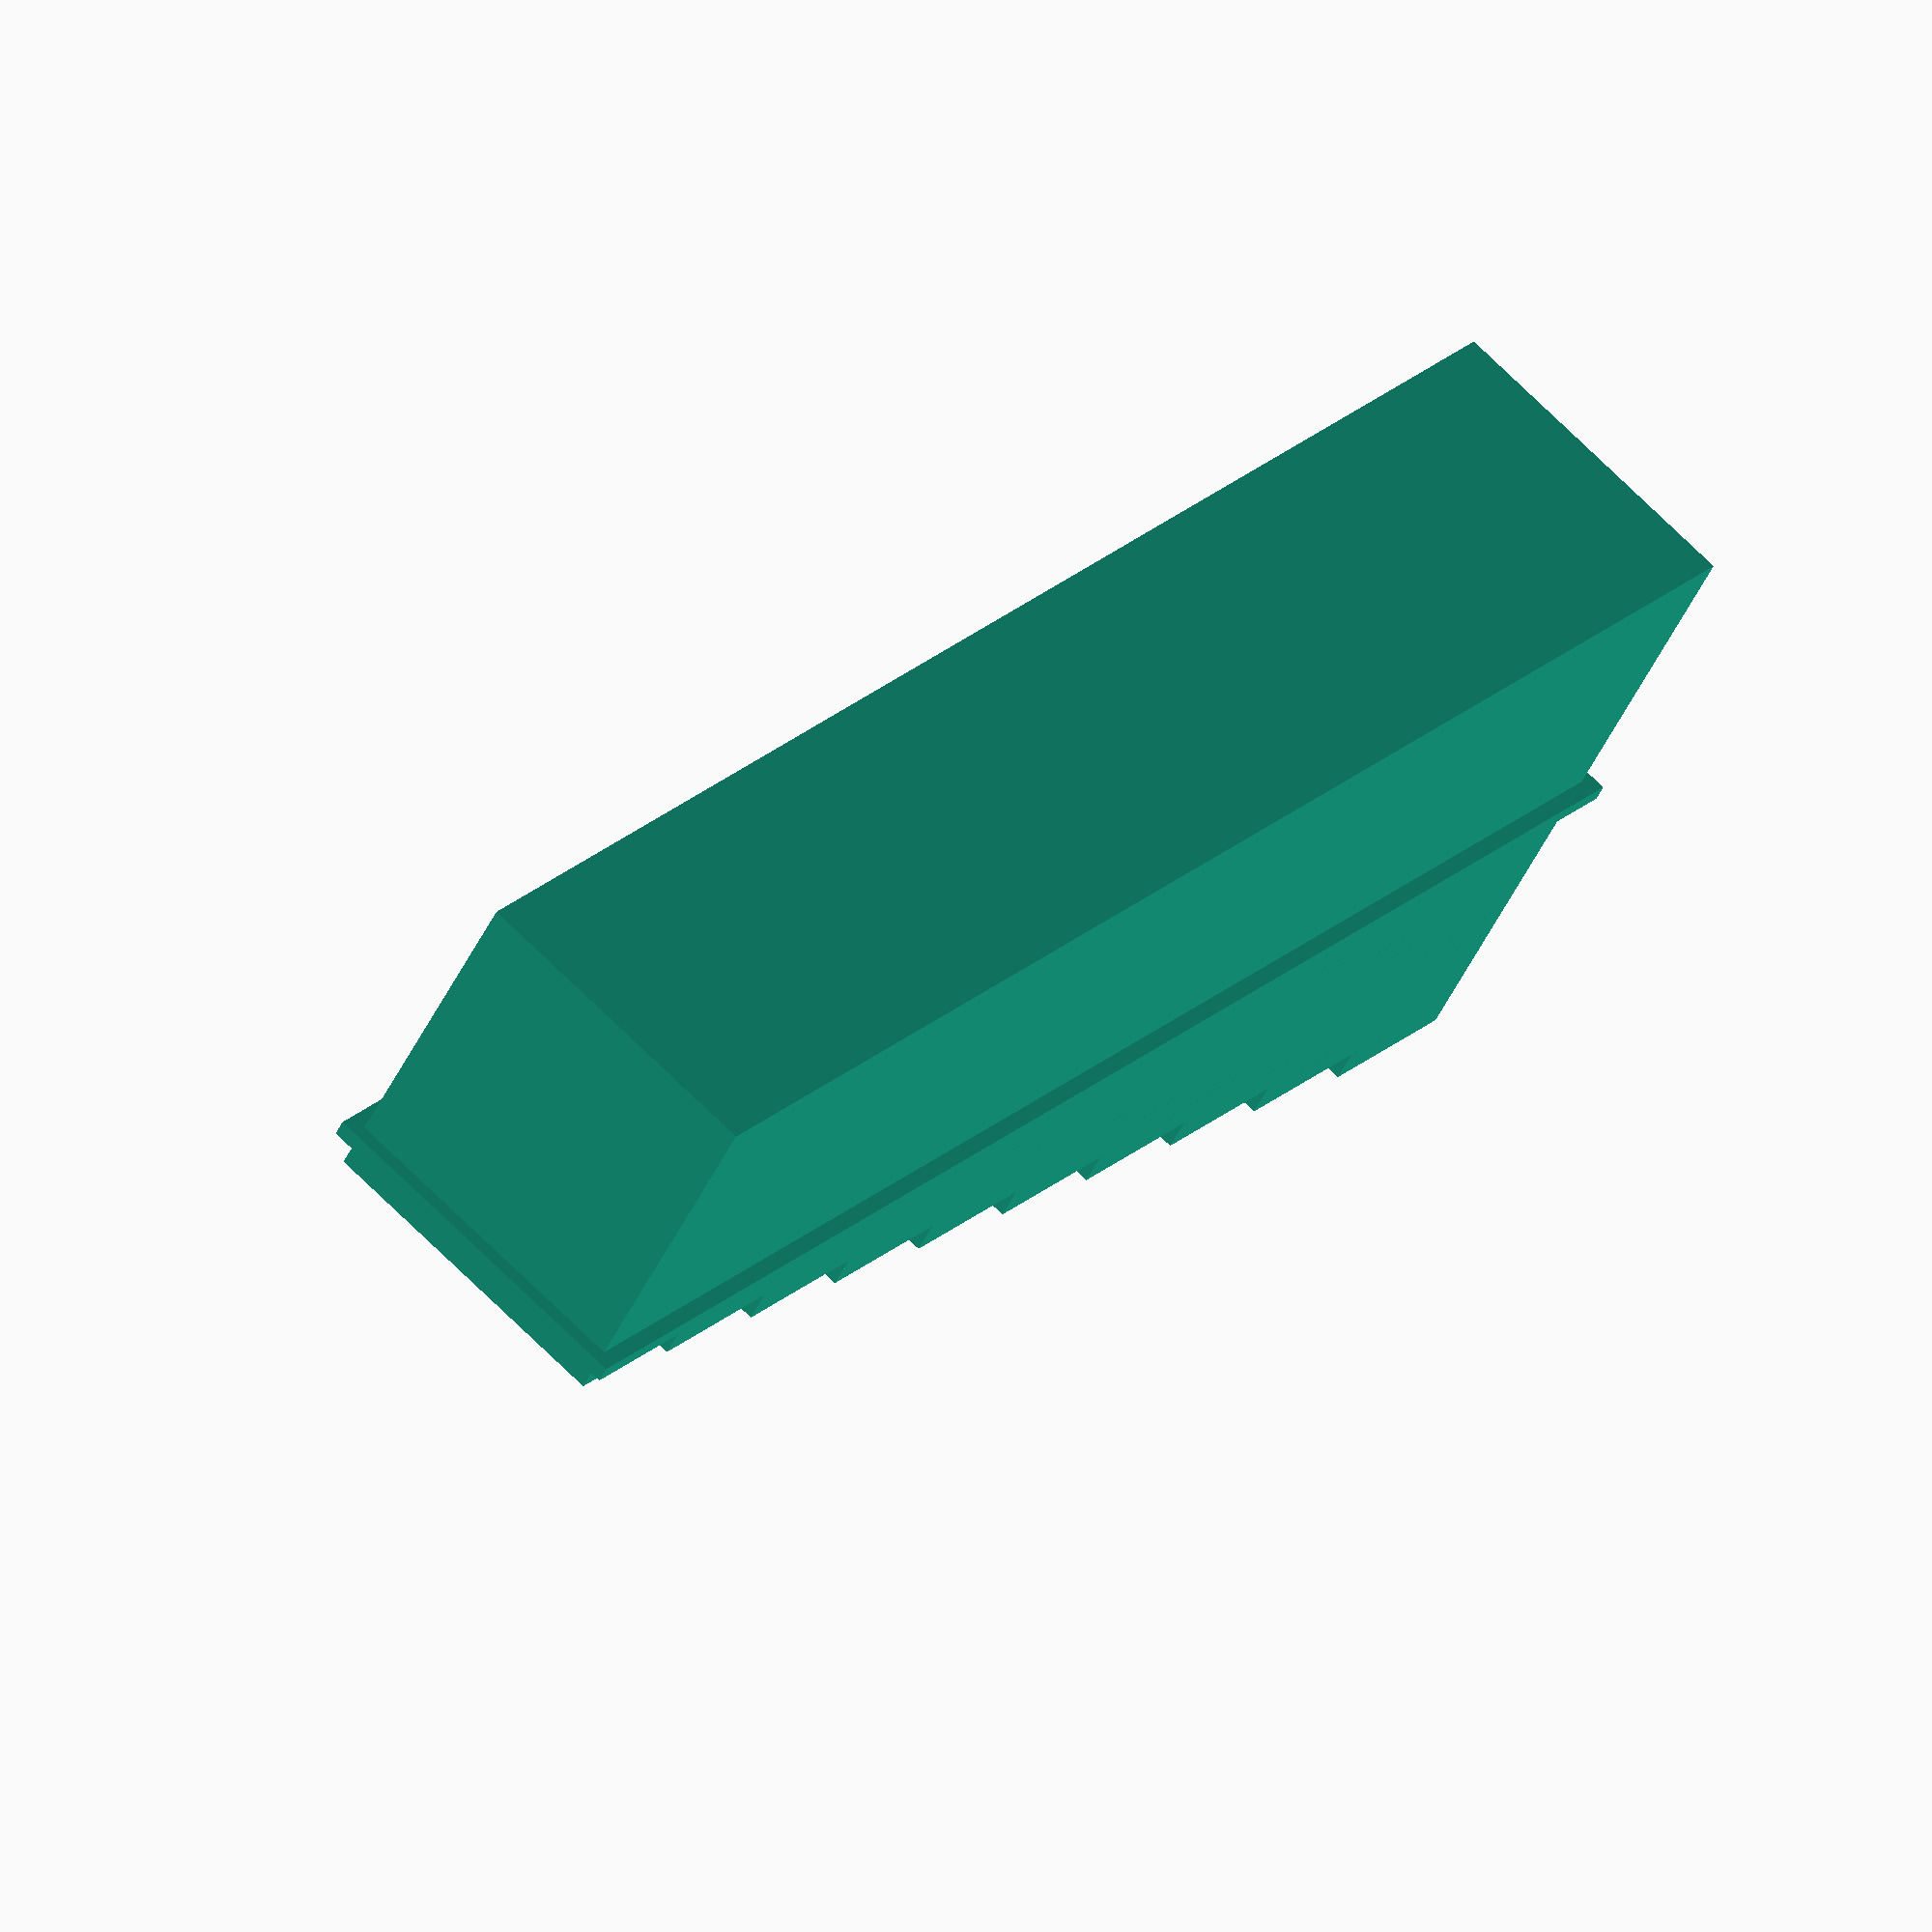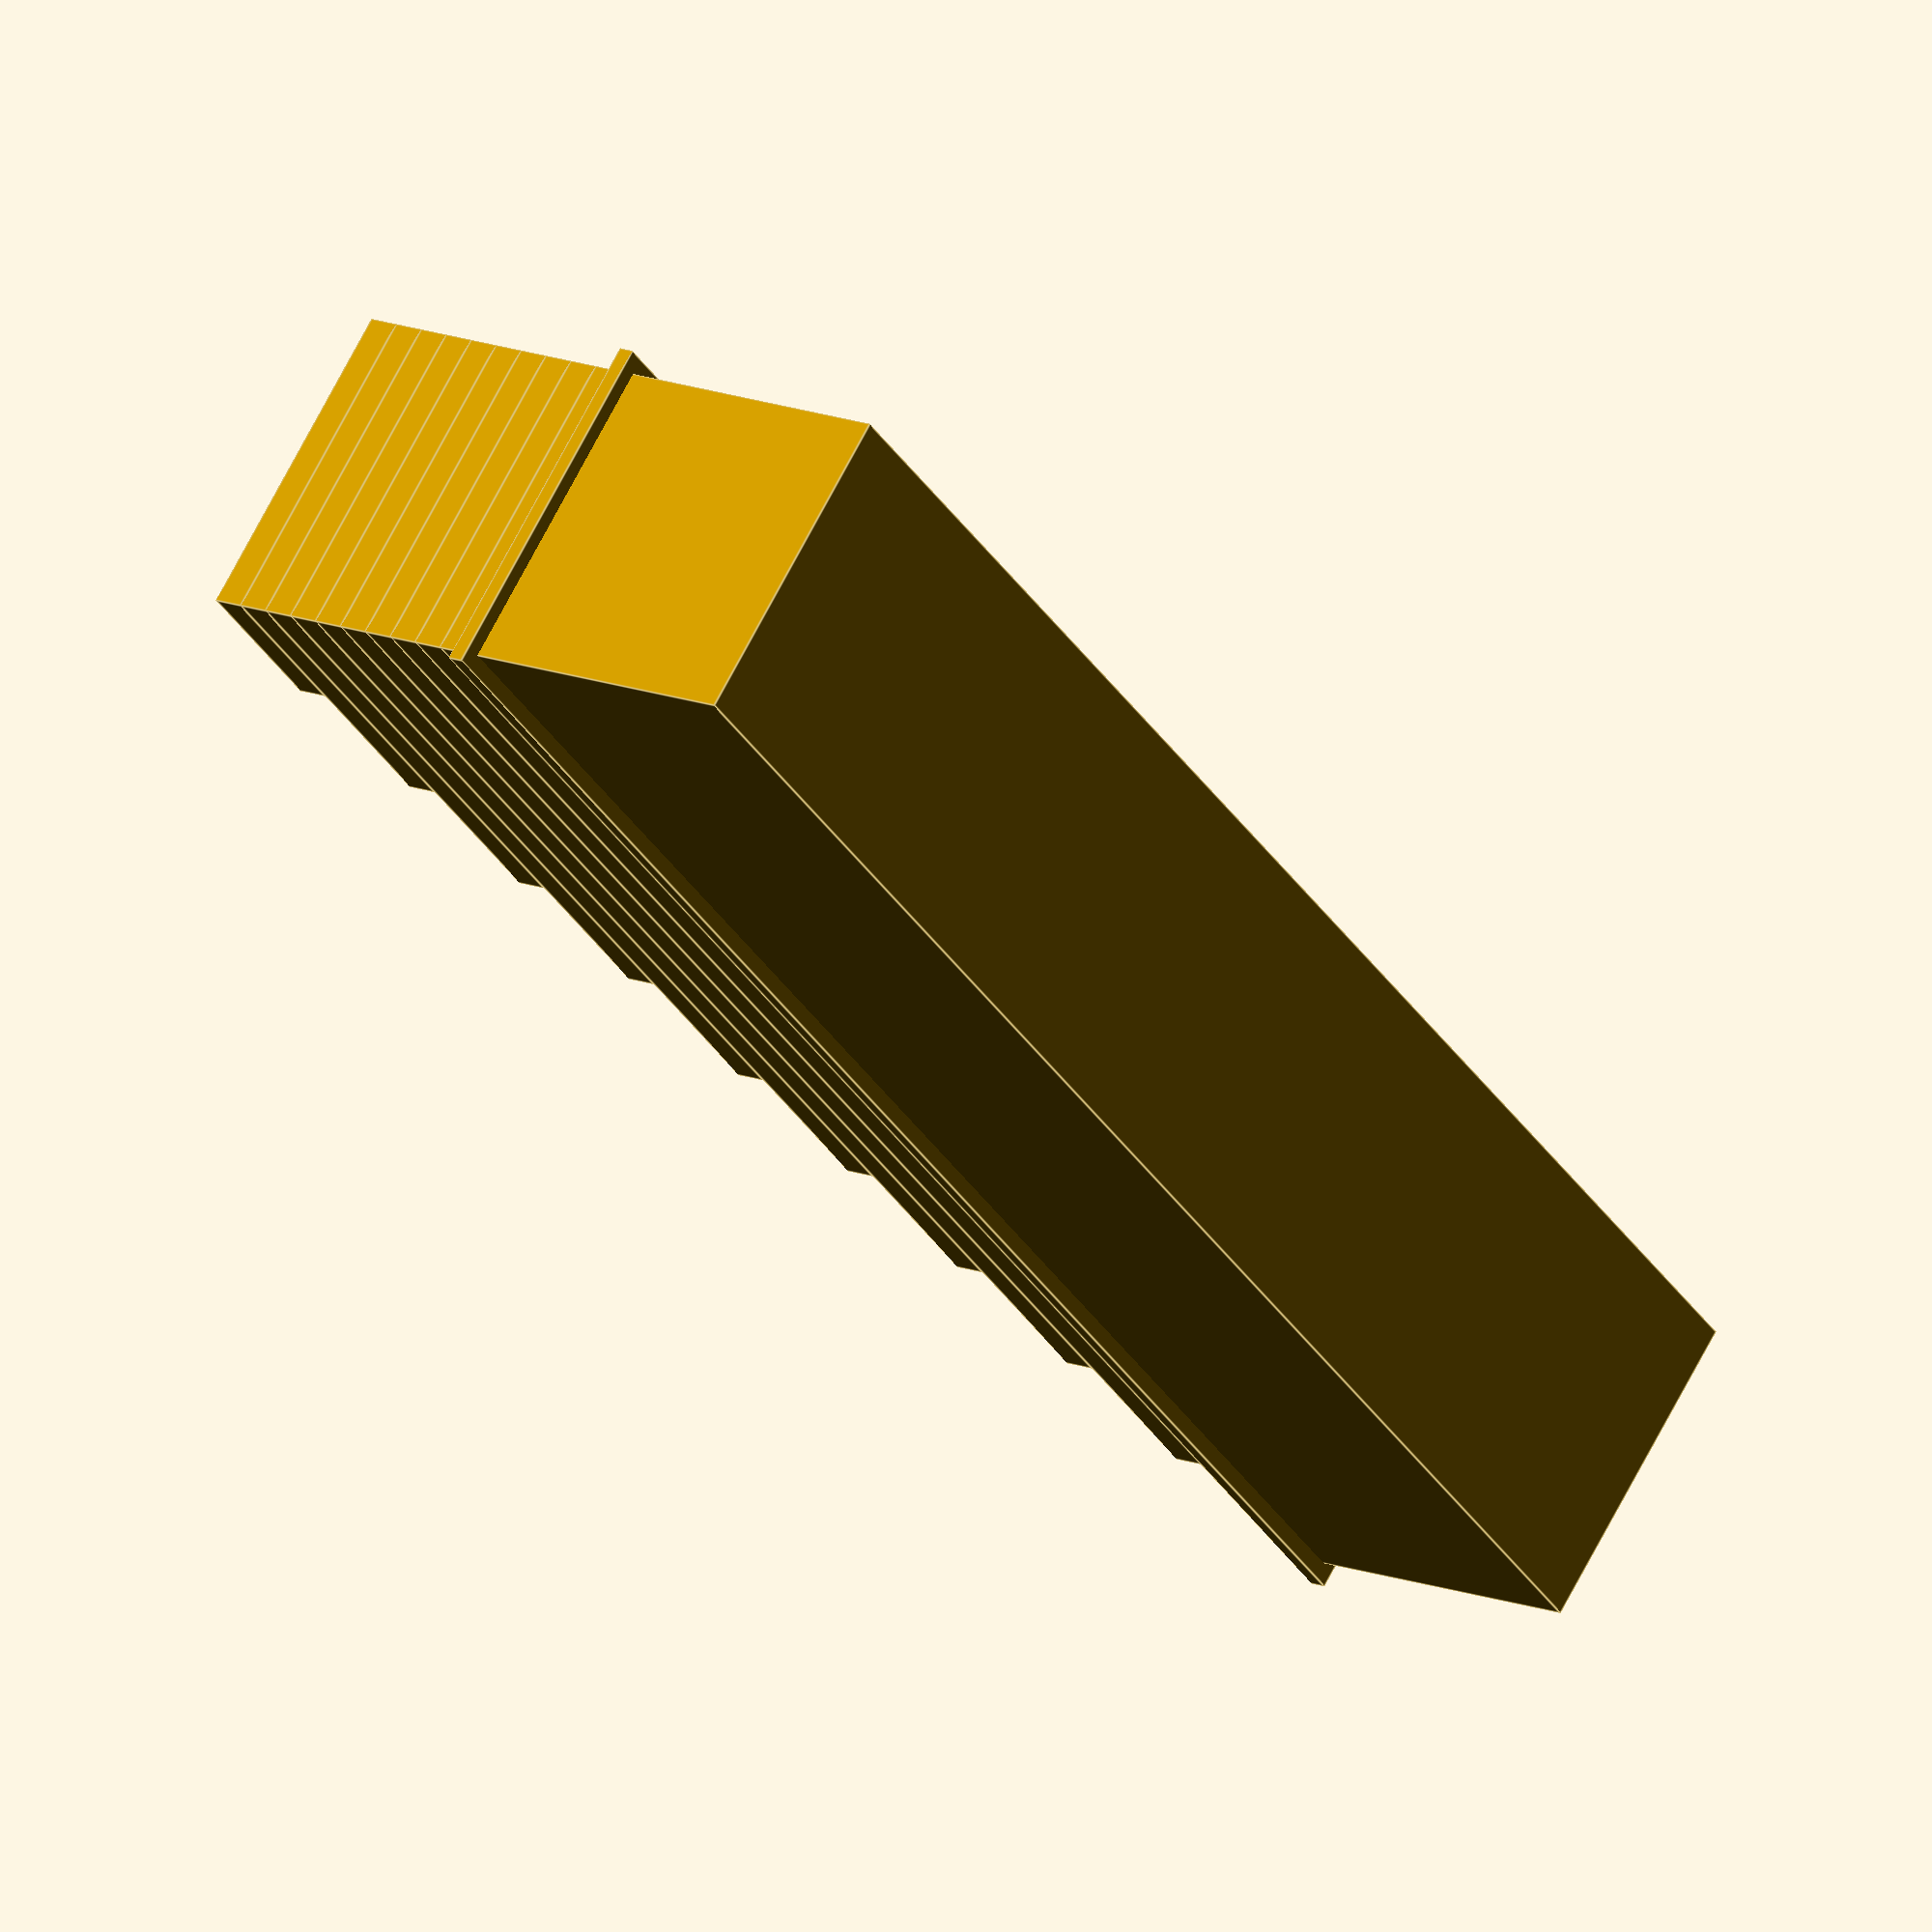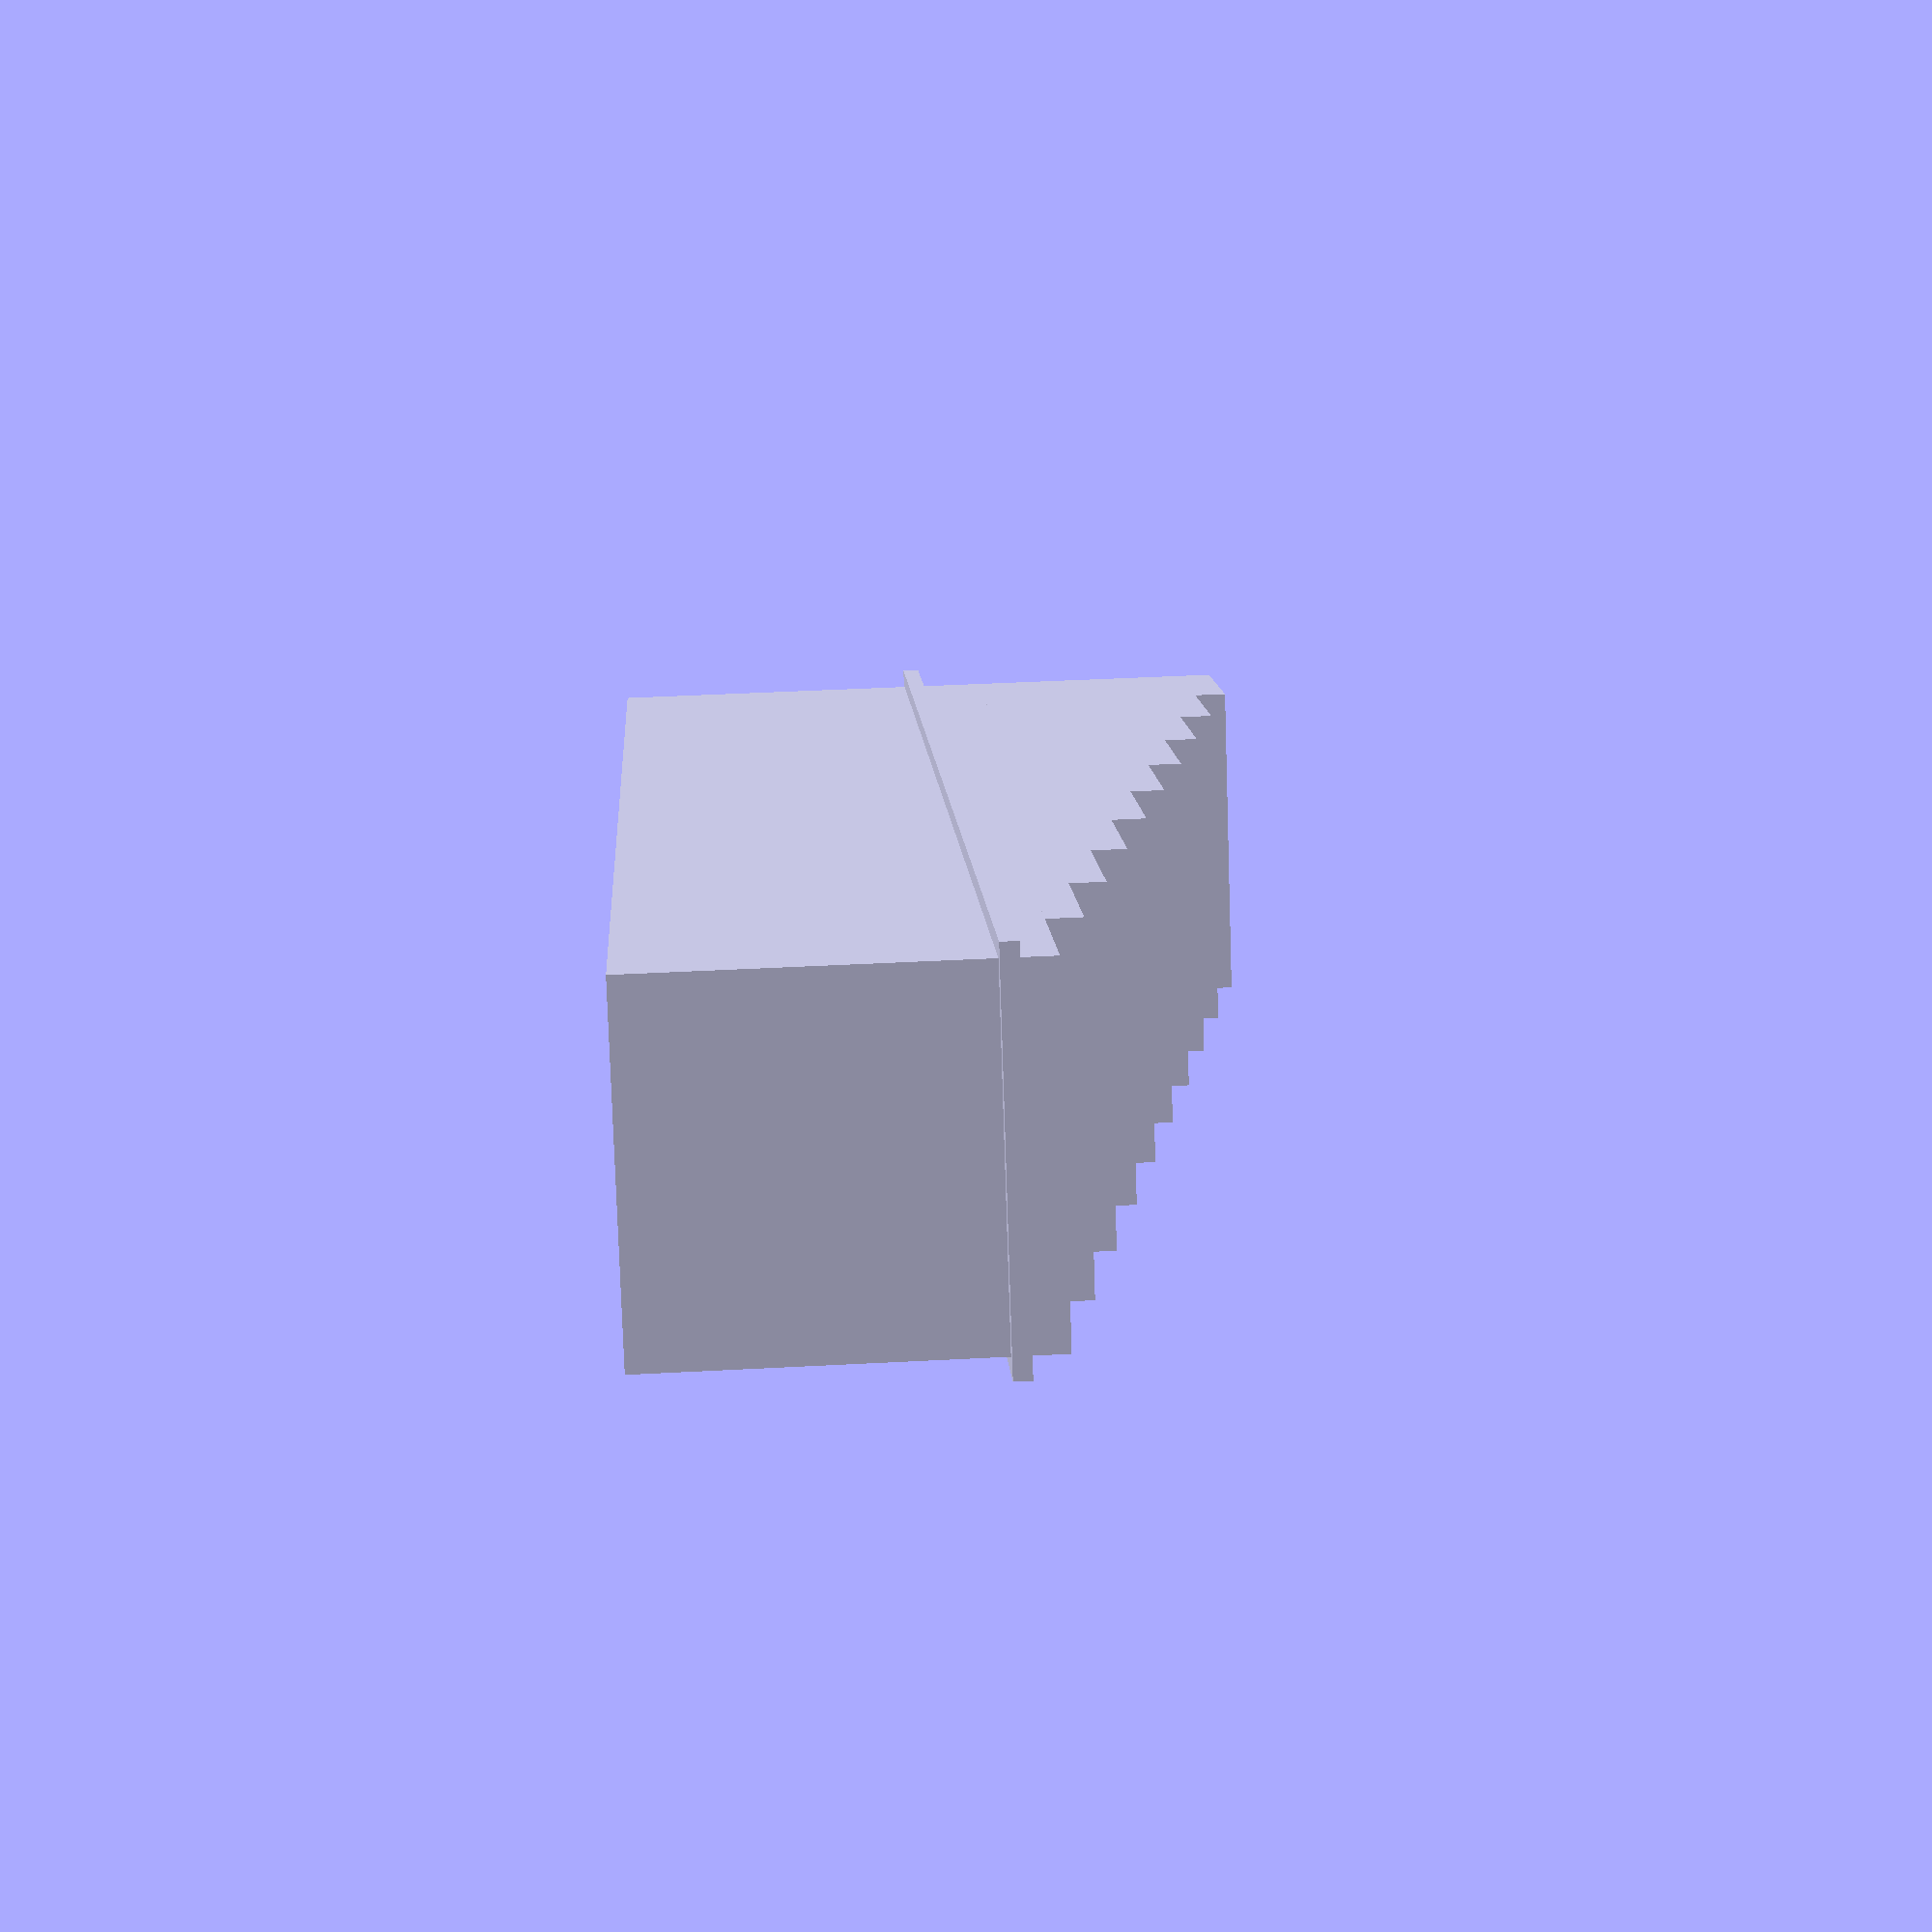
<openscad>
module calibration_stairs(
  width = 50, // mm
  depth = 10, // mm
  step_height = 1, // mm
  step_width = 5, // mm
  base_height = 10, // mm
) {
  $fn = 100;

  difference() {
    union() {
      cube([width, depth, base_height]);

      for (i = [1 : 1 : width / step_width]) {
        translate([0, 0, base_height + step_height * (i - 1)])
          cube([width - (i - 1) * step_width, depth, step_height]);
      }

      translate([-0.5, -0.5, base_height - 0.5])
        cube([width + 0.5 * 2, depth + 0.5 * 2, 0.5]);
    }

    for (i = [1 : 1 : width / step_width]) {
      translate([
        width - i * step_width + step_width / 2 + 0.5,
        0.5,
        base_height + step_height * i - 0.5,
      ])
        rotate(a=[0, 0, 90])
        linear_extrude(height=2)
        text(str(step_height * i + base_height, "mm"), size=1.5);
    }
  }
}

if (step_height) {
  calibration_stairs(step_height=step_height);
} else {
  calibration_stairs(step_height=1.0);
}

</openscad>
<views>
elev=227.2 azim=230.8 roll=24.2 proj=o view=solid
elev=346.8 azim=137.4 roll=132.7 proj=o view=edges
elev=319.9 azim=209.2 roll=266.2 proj=p view=wireframe
</views>
